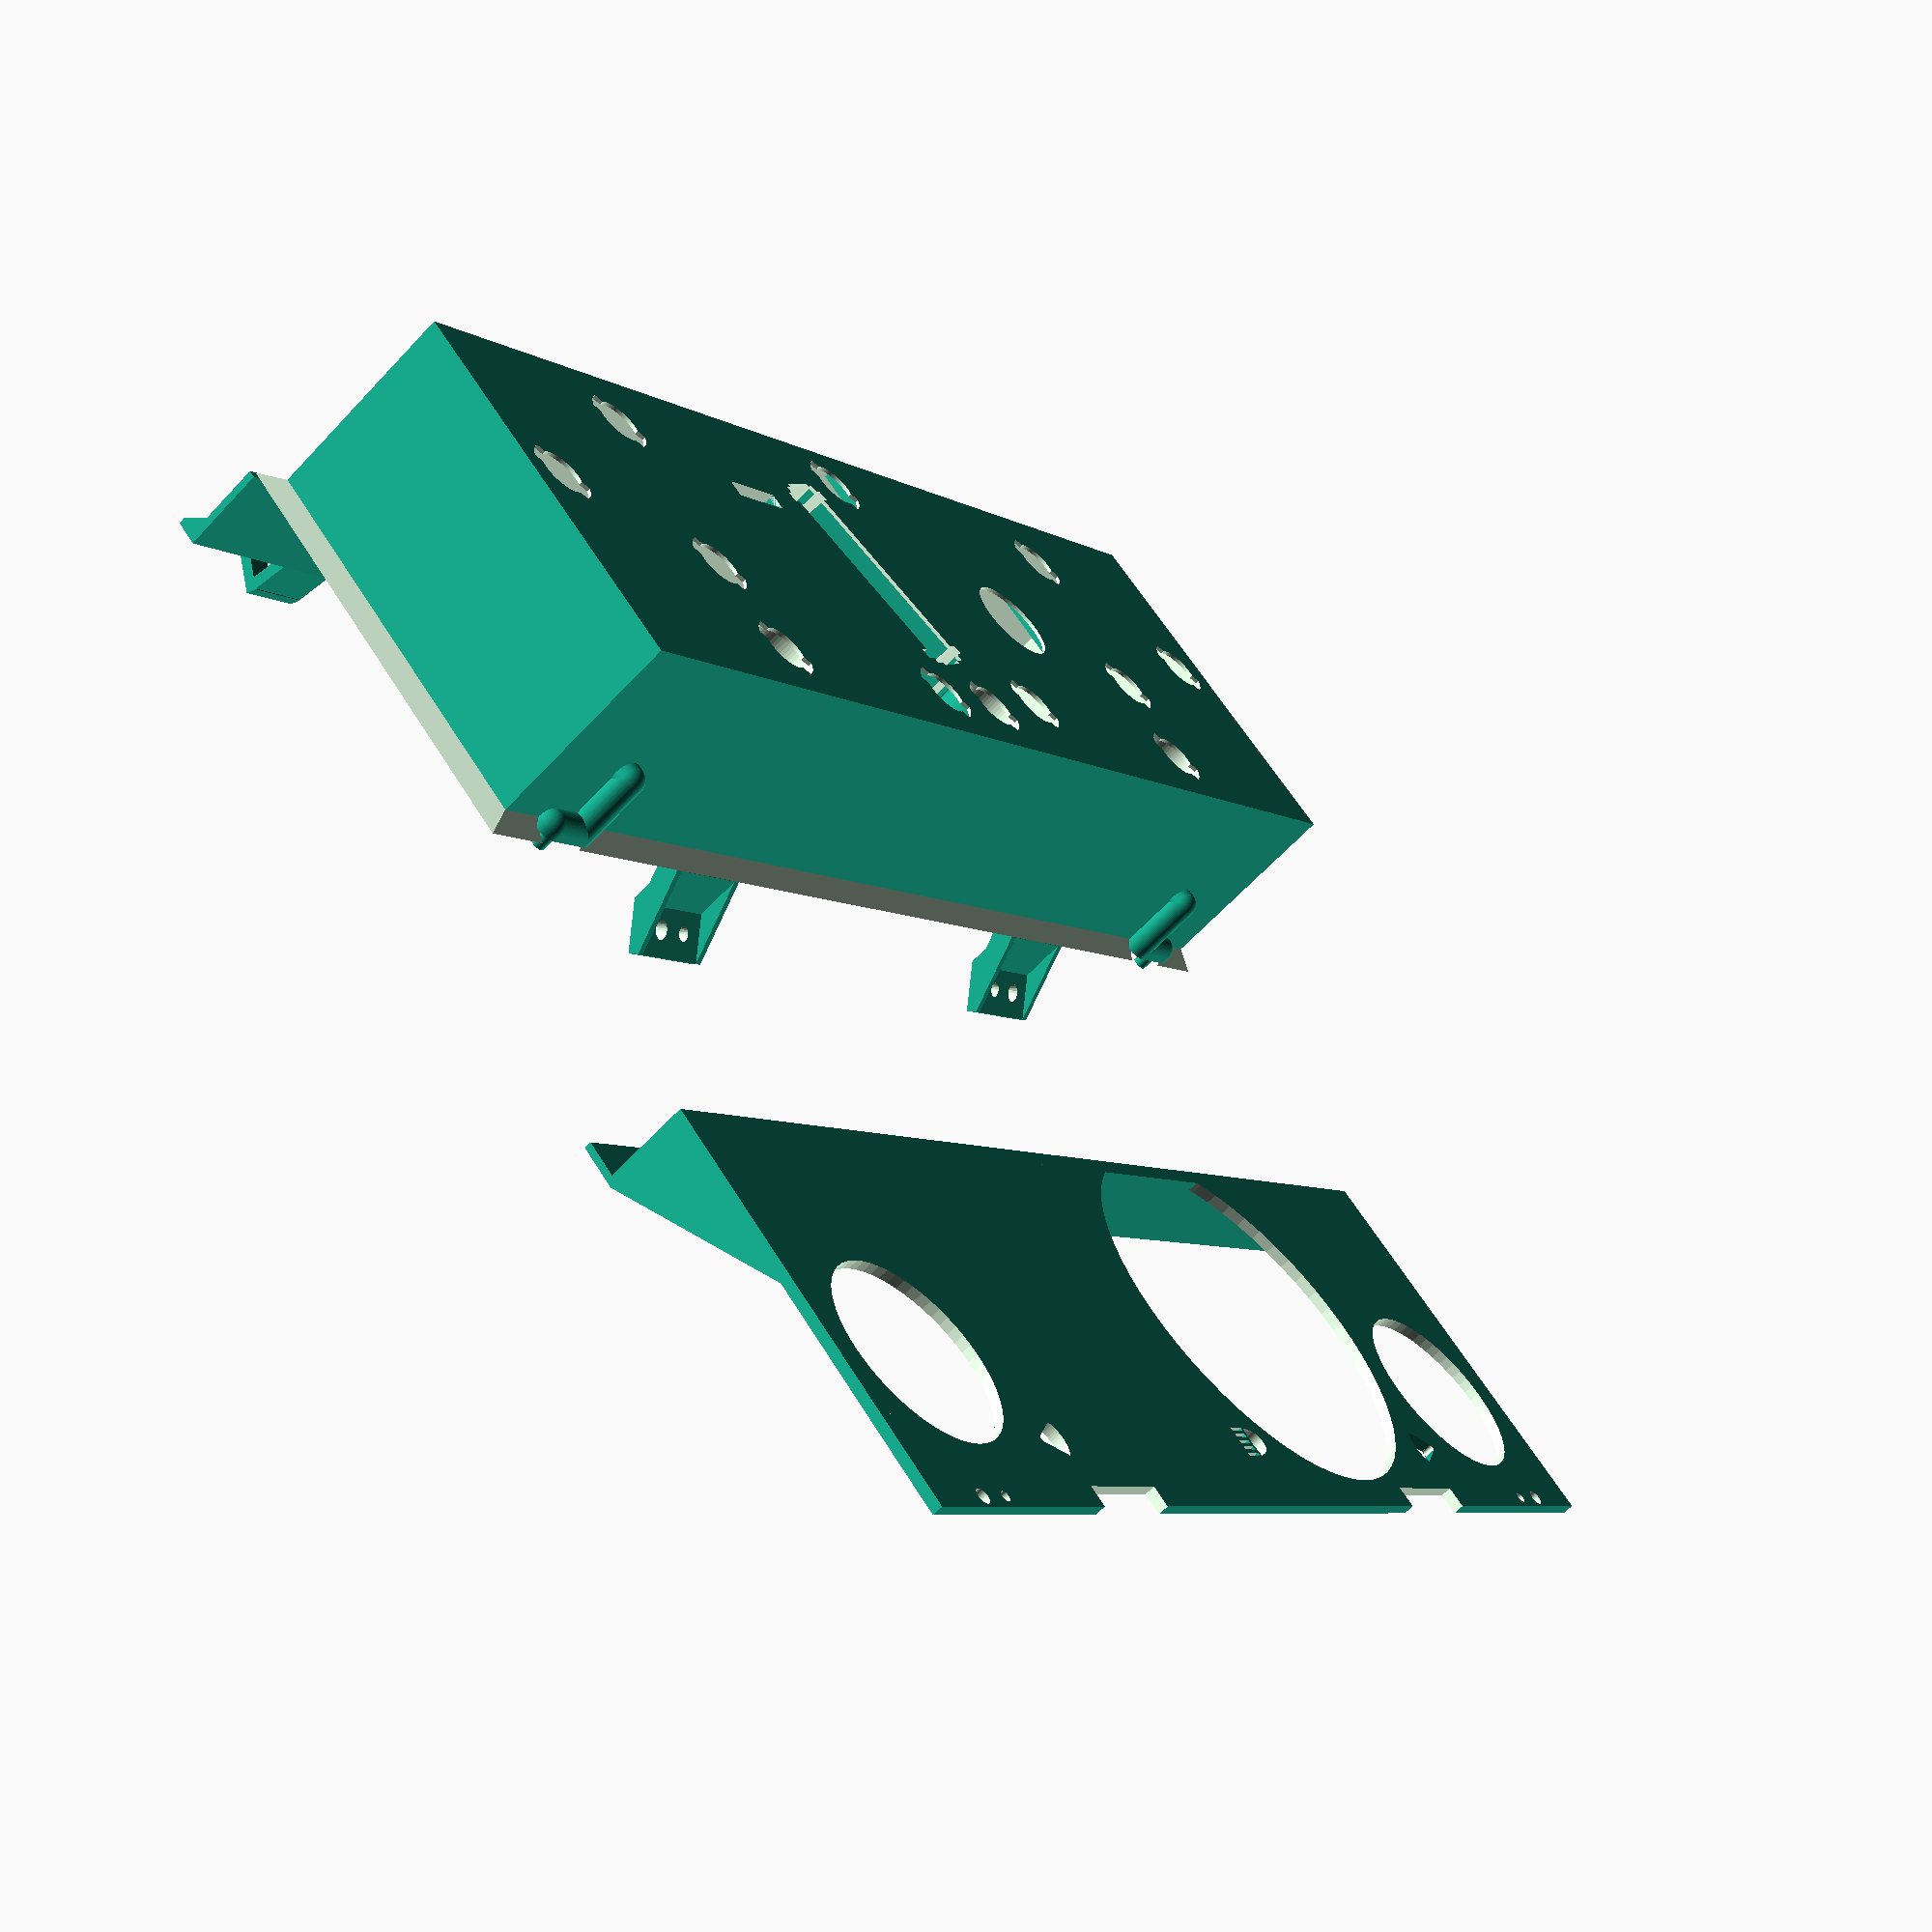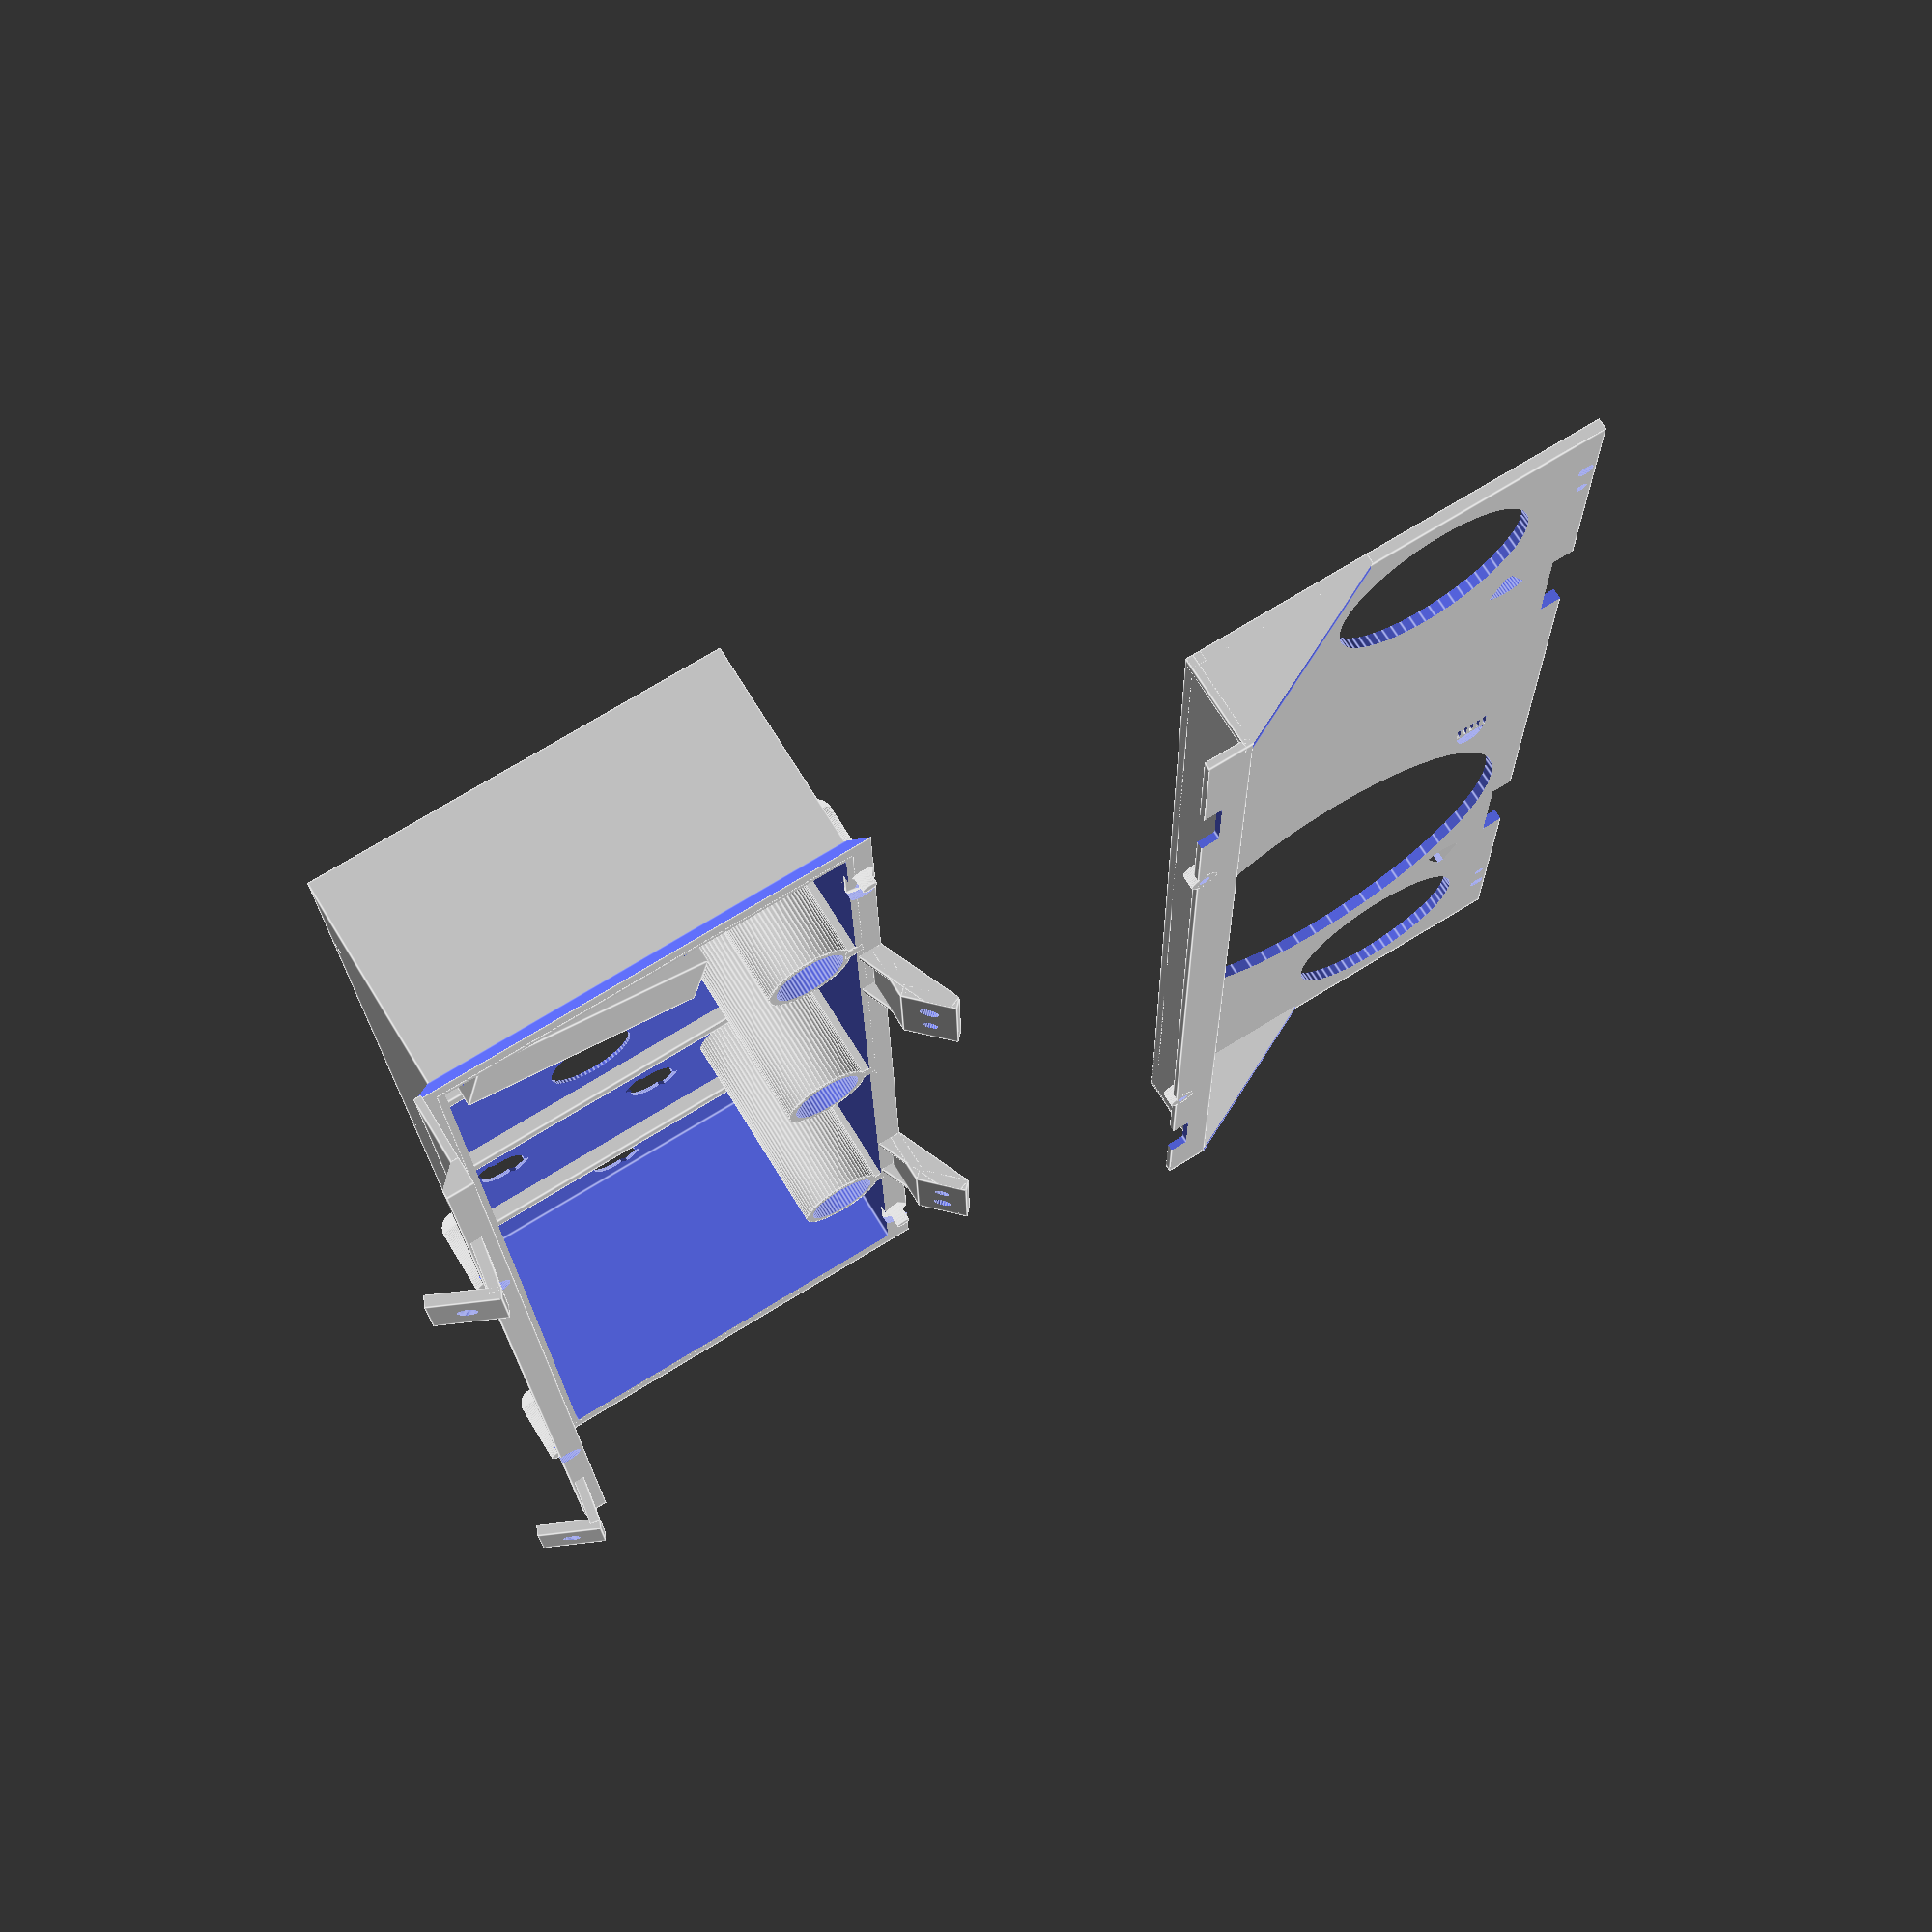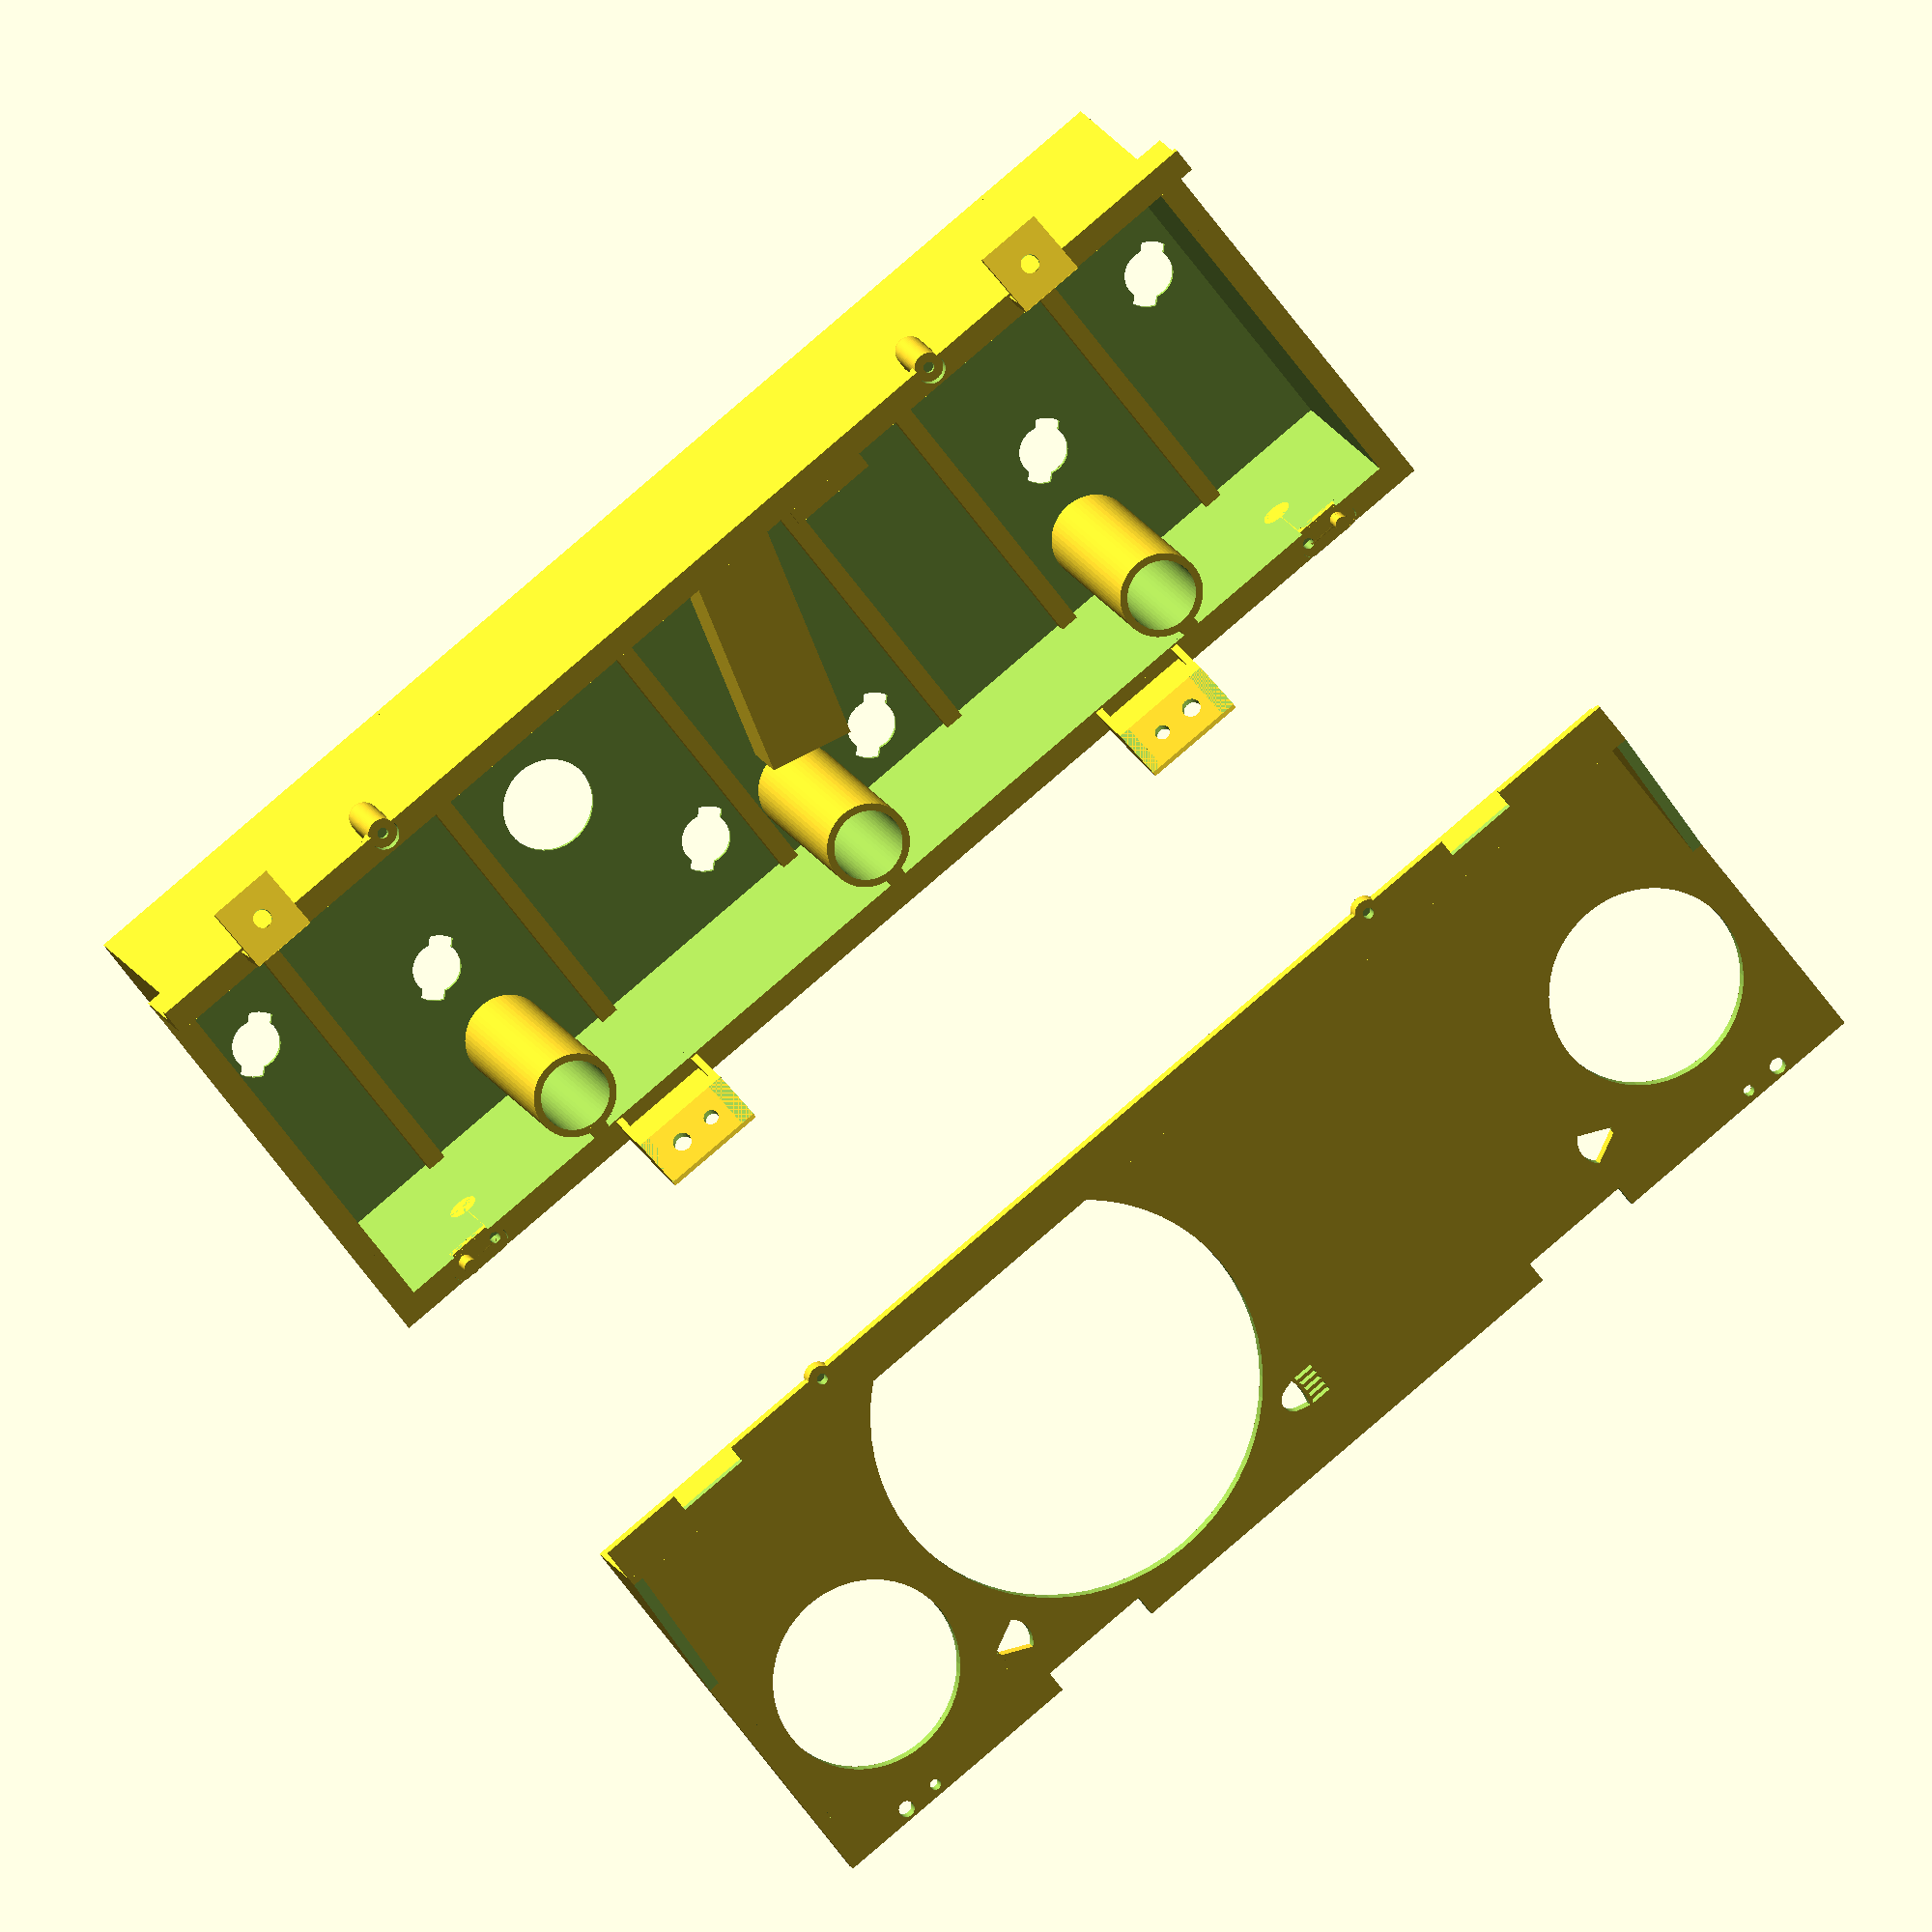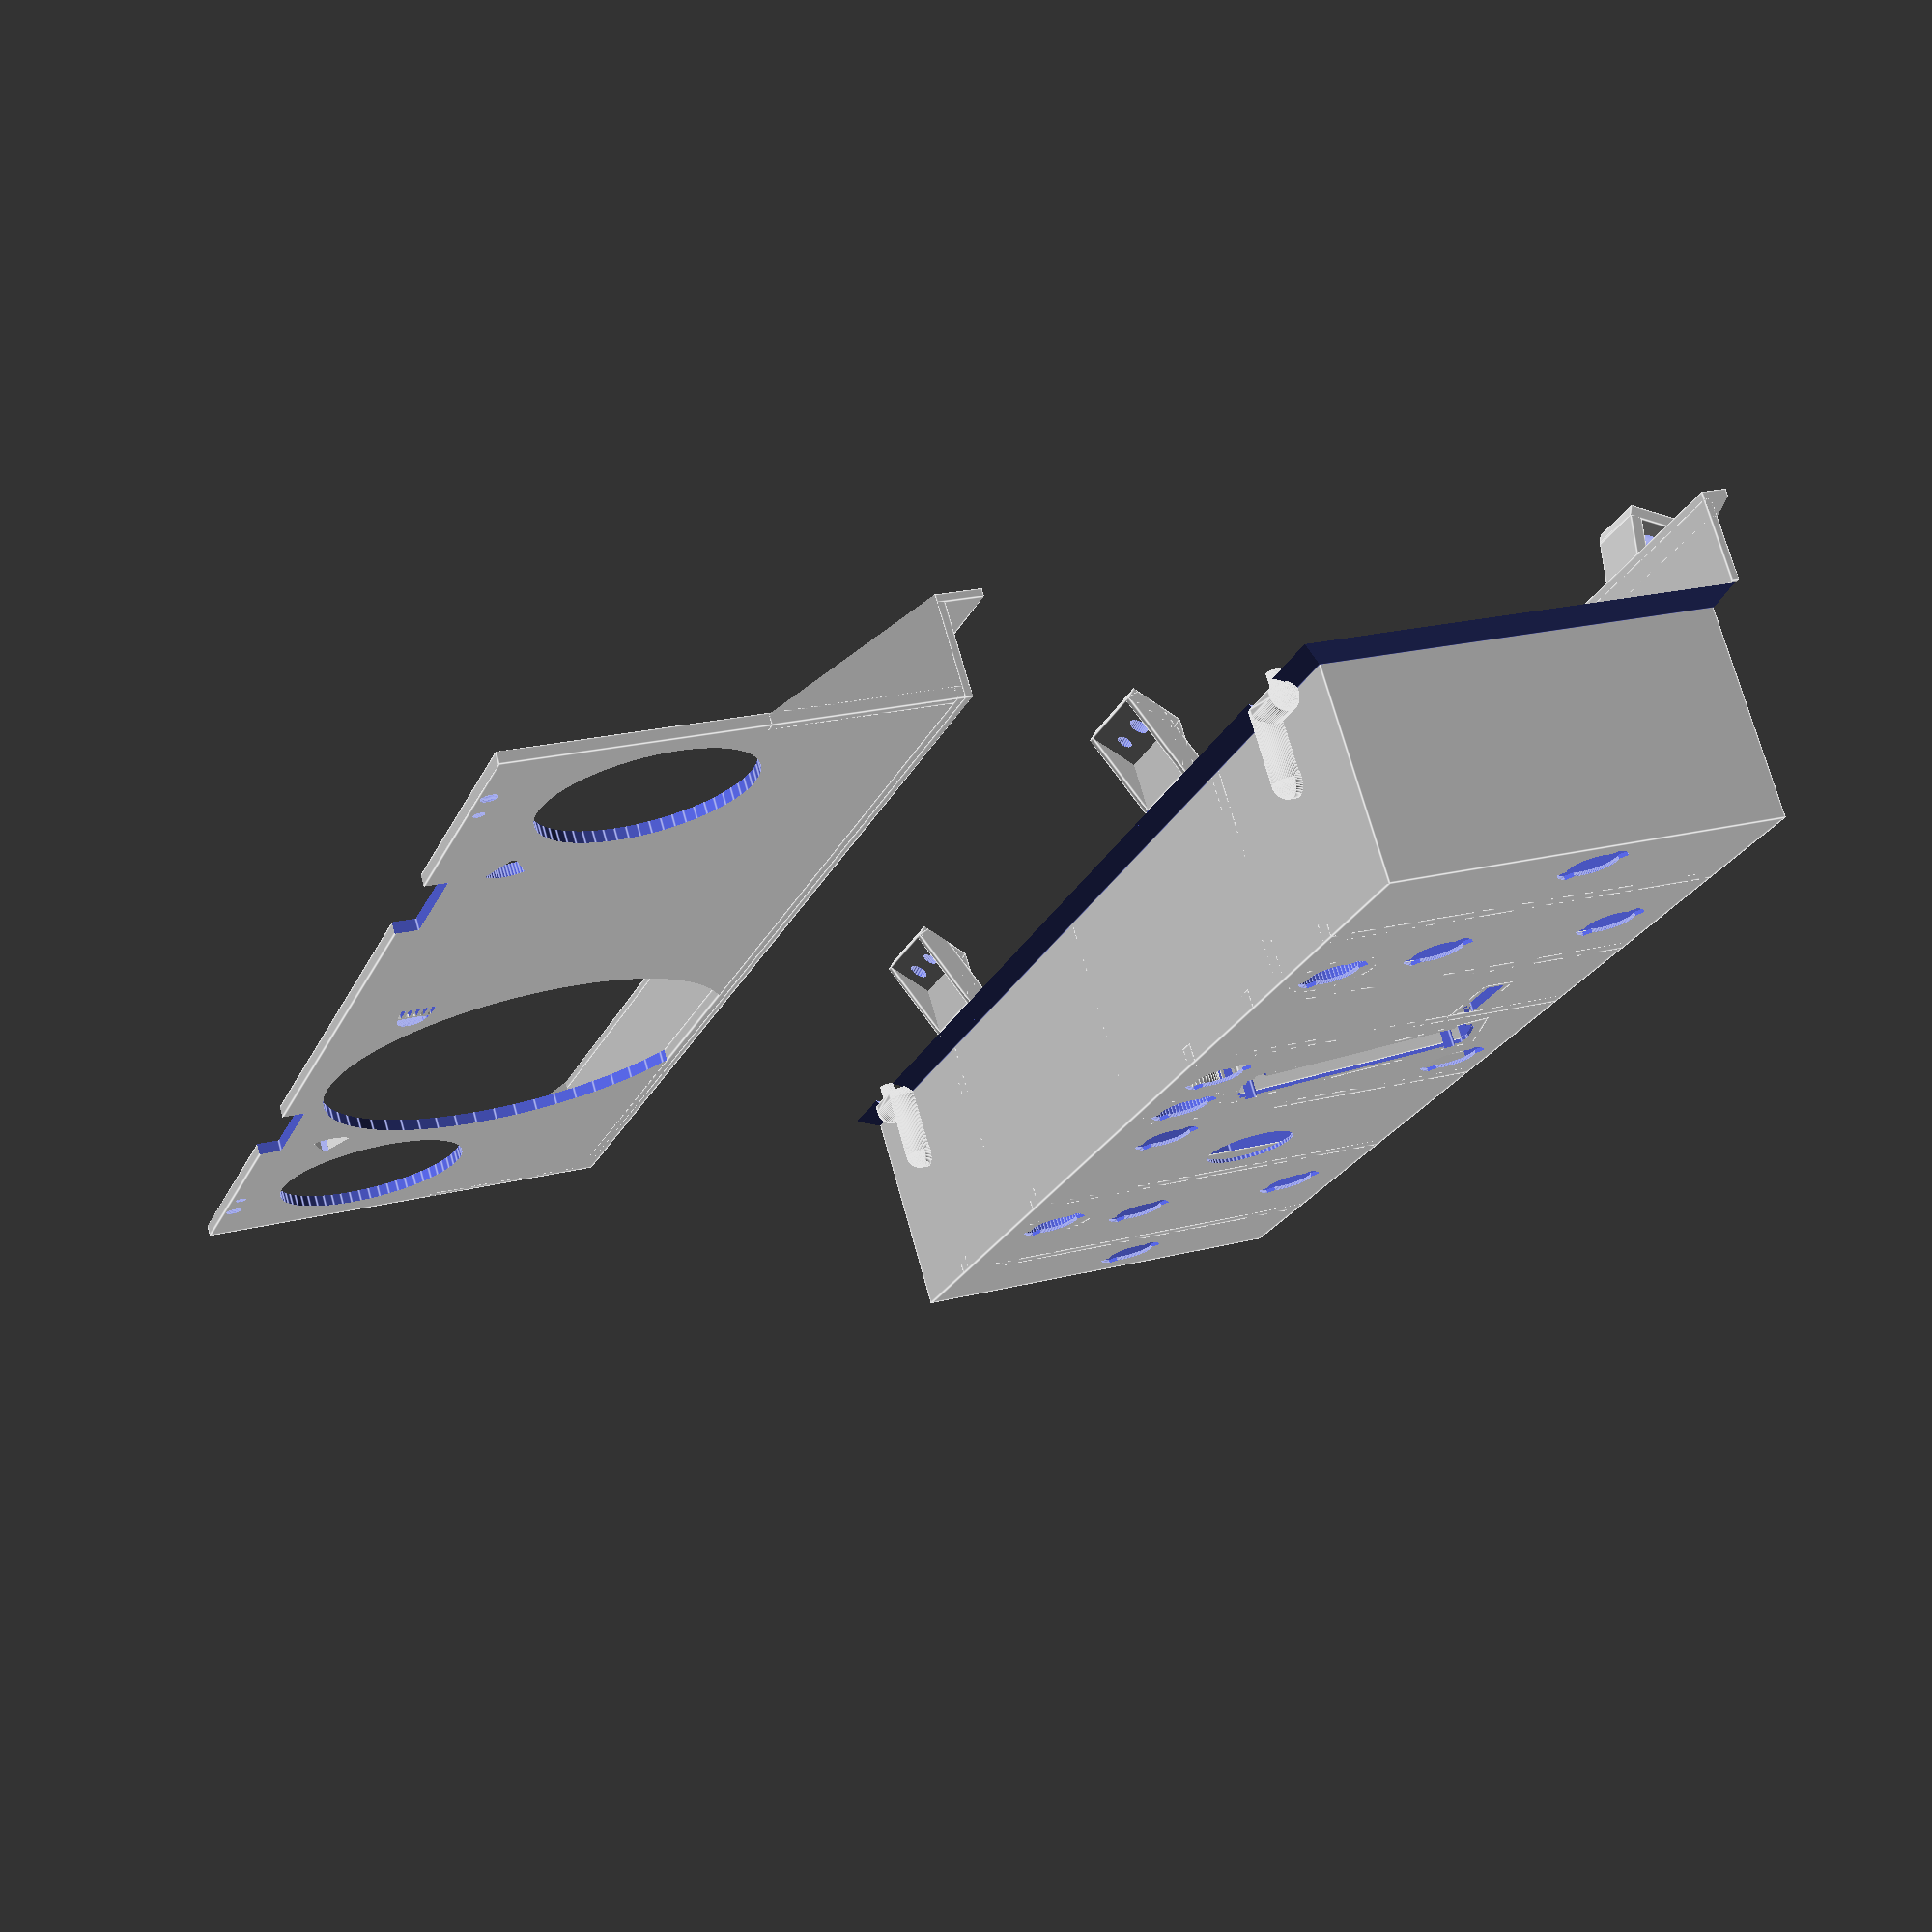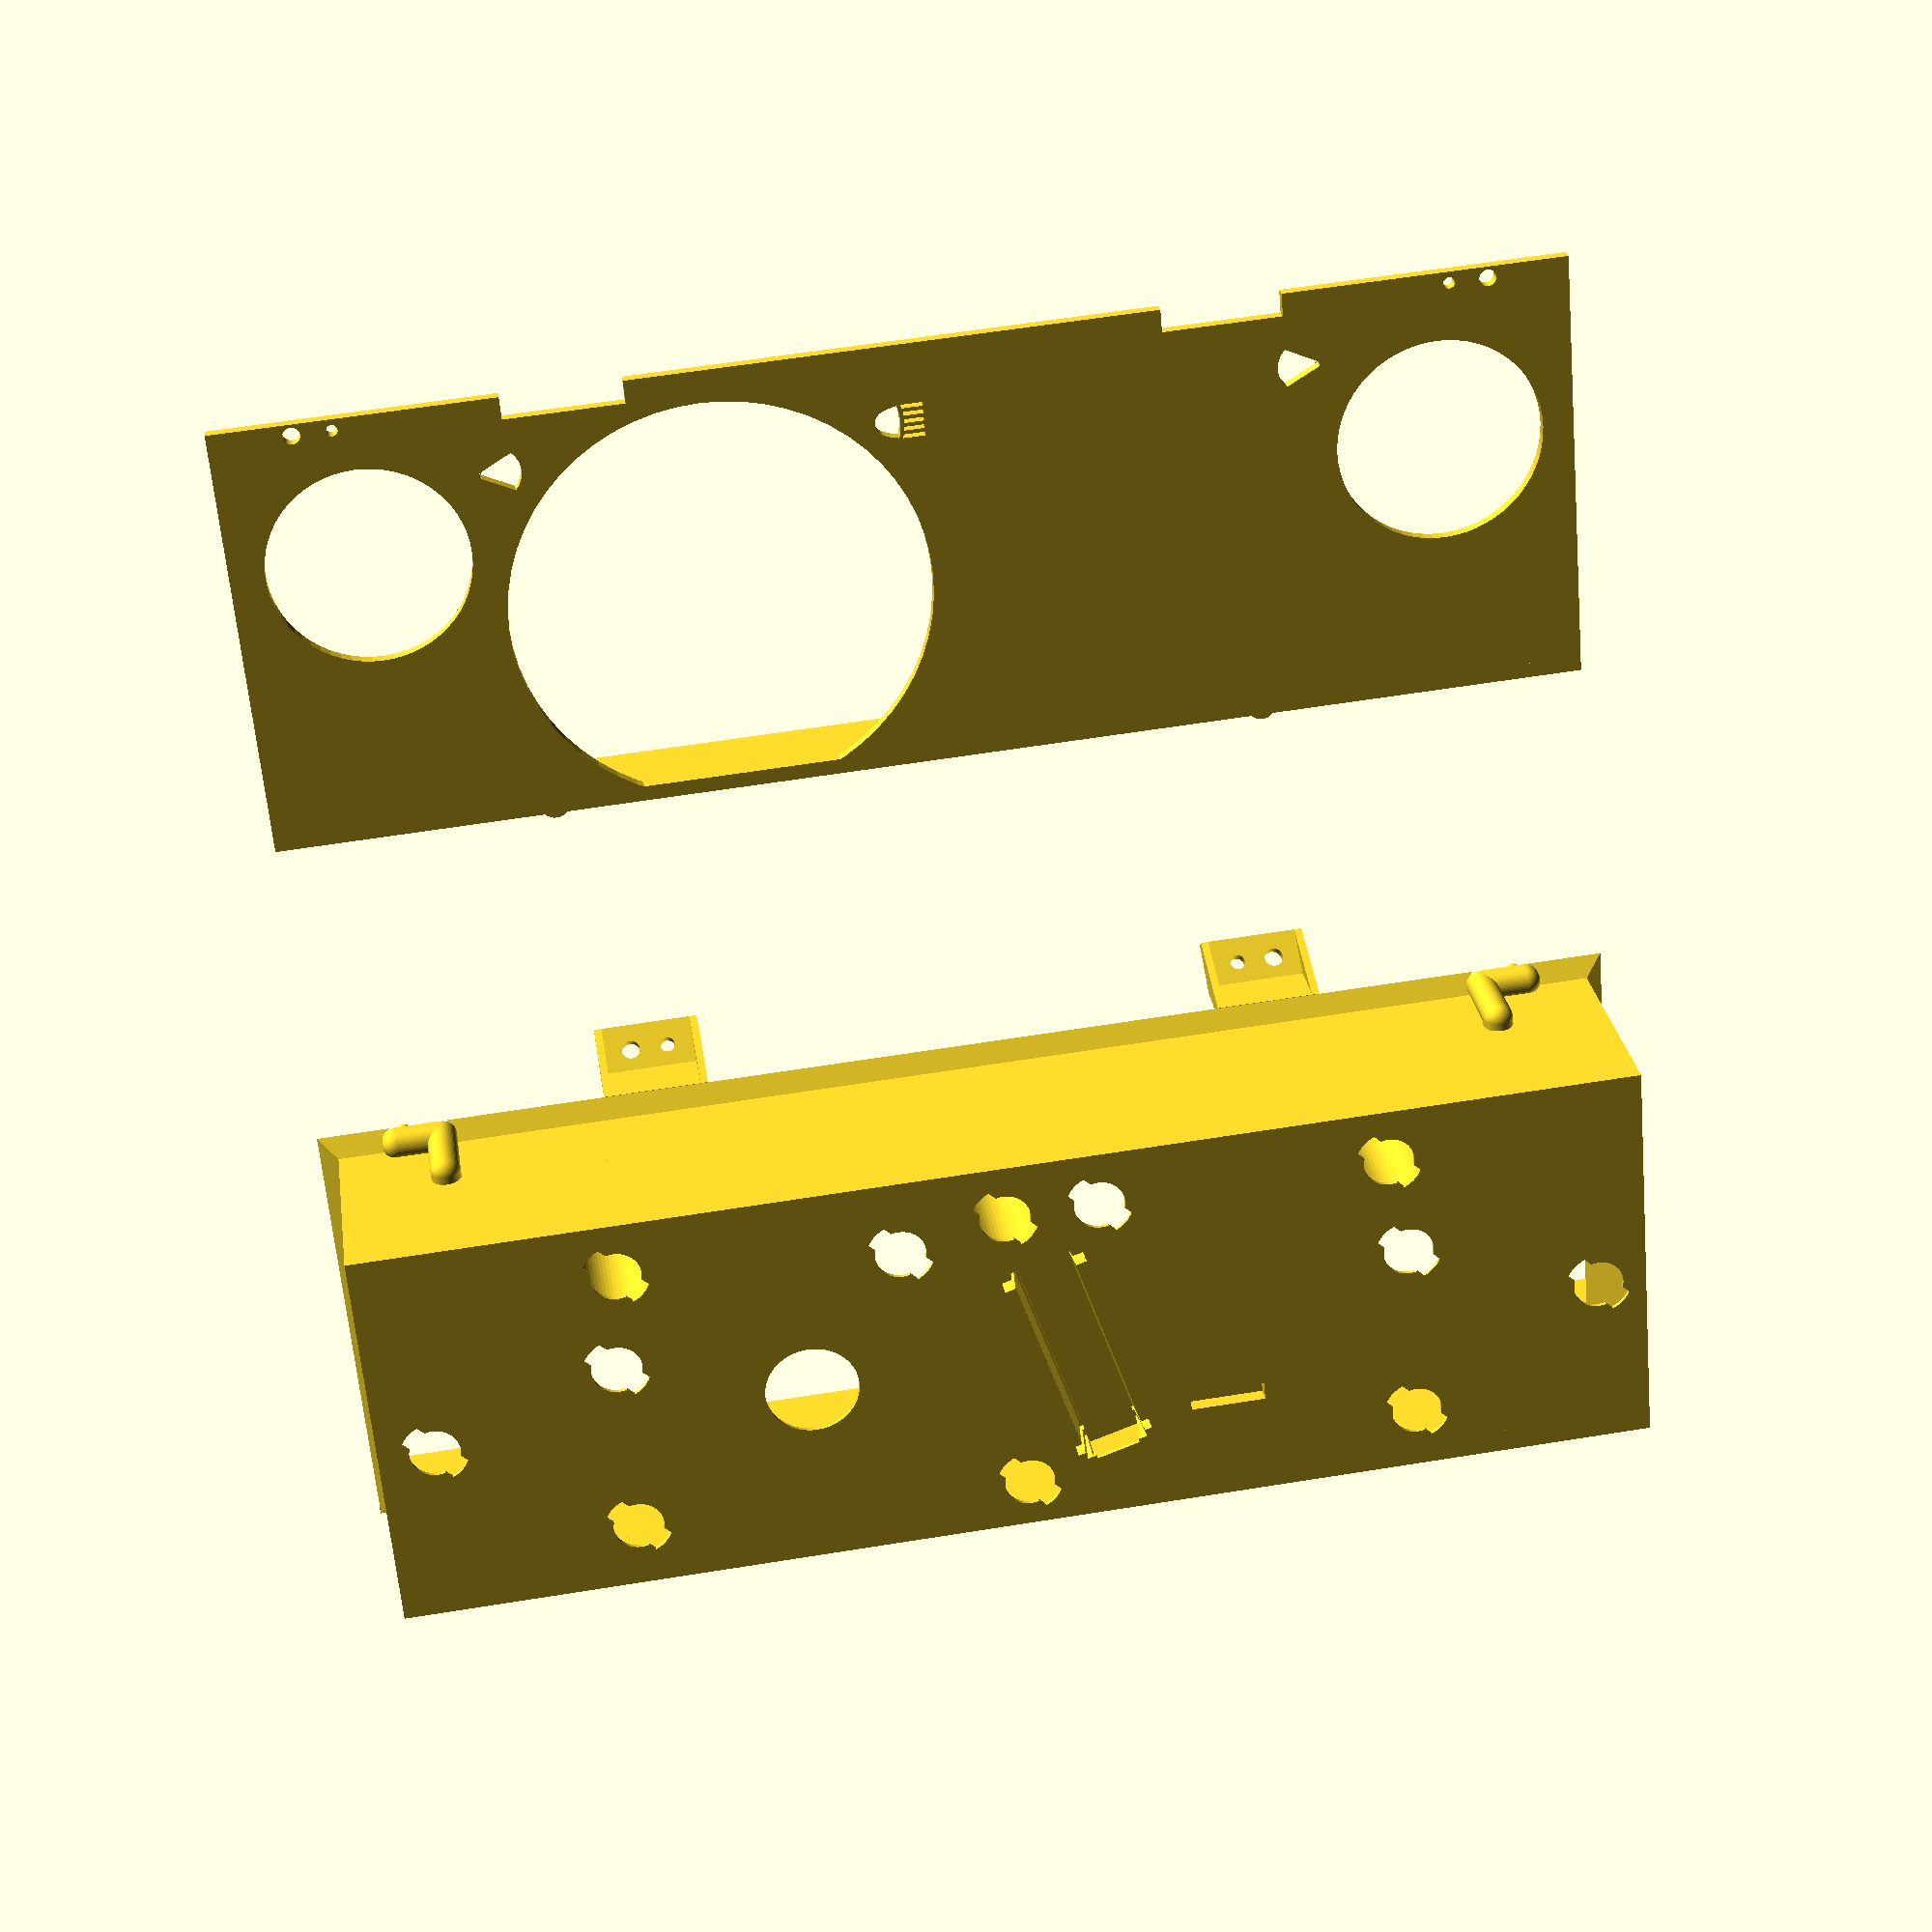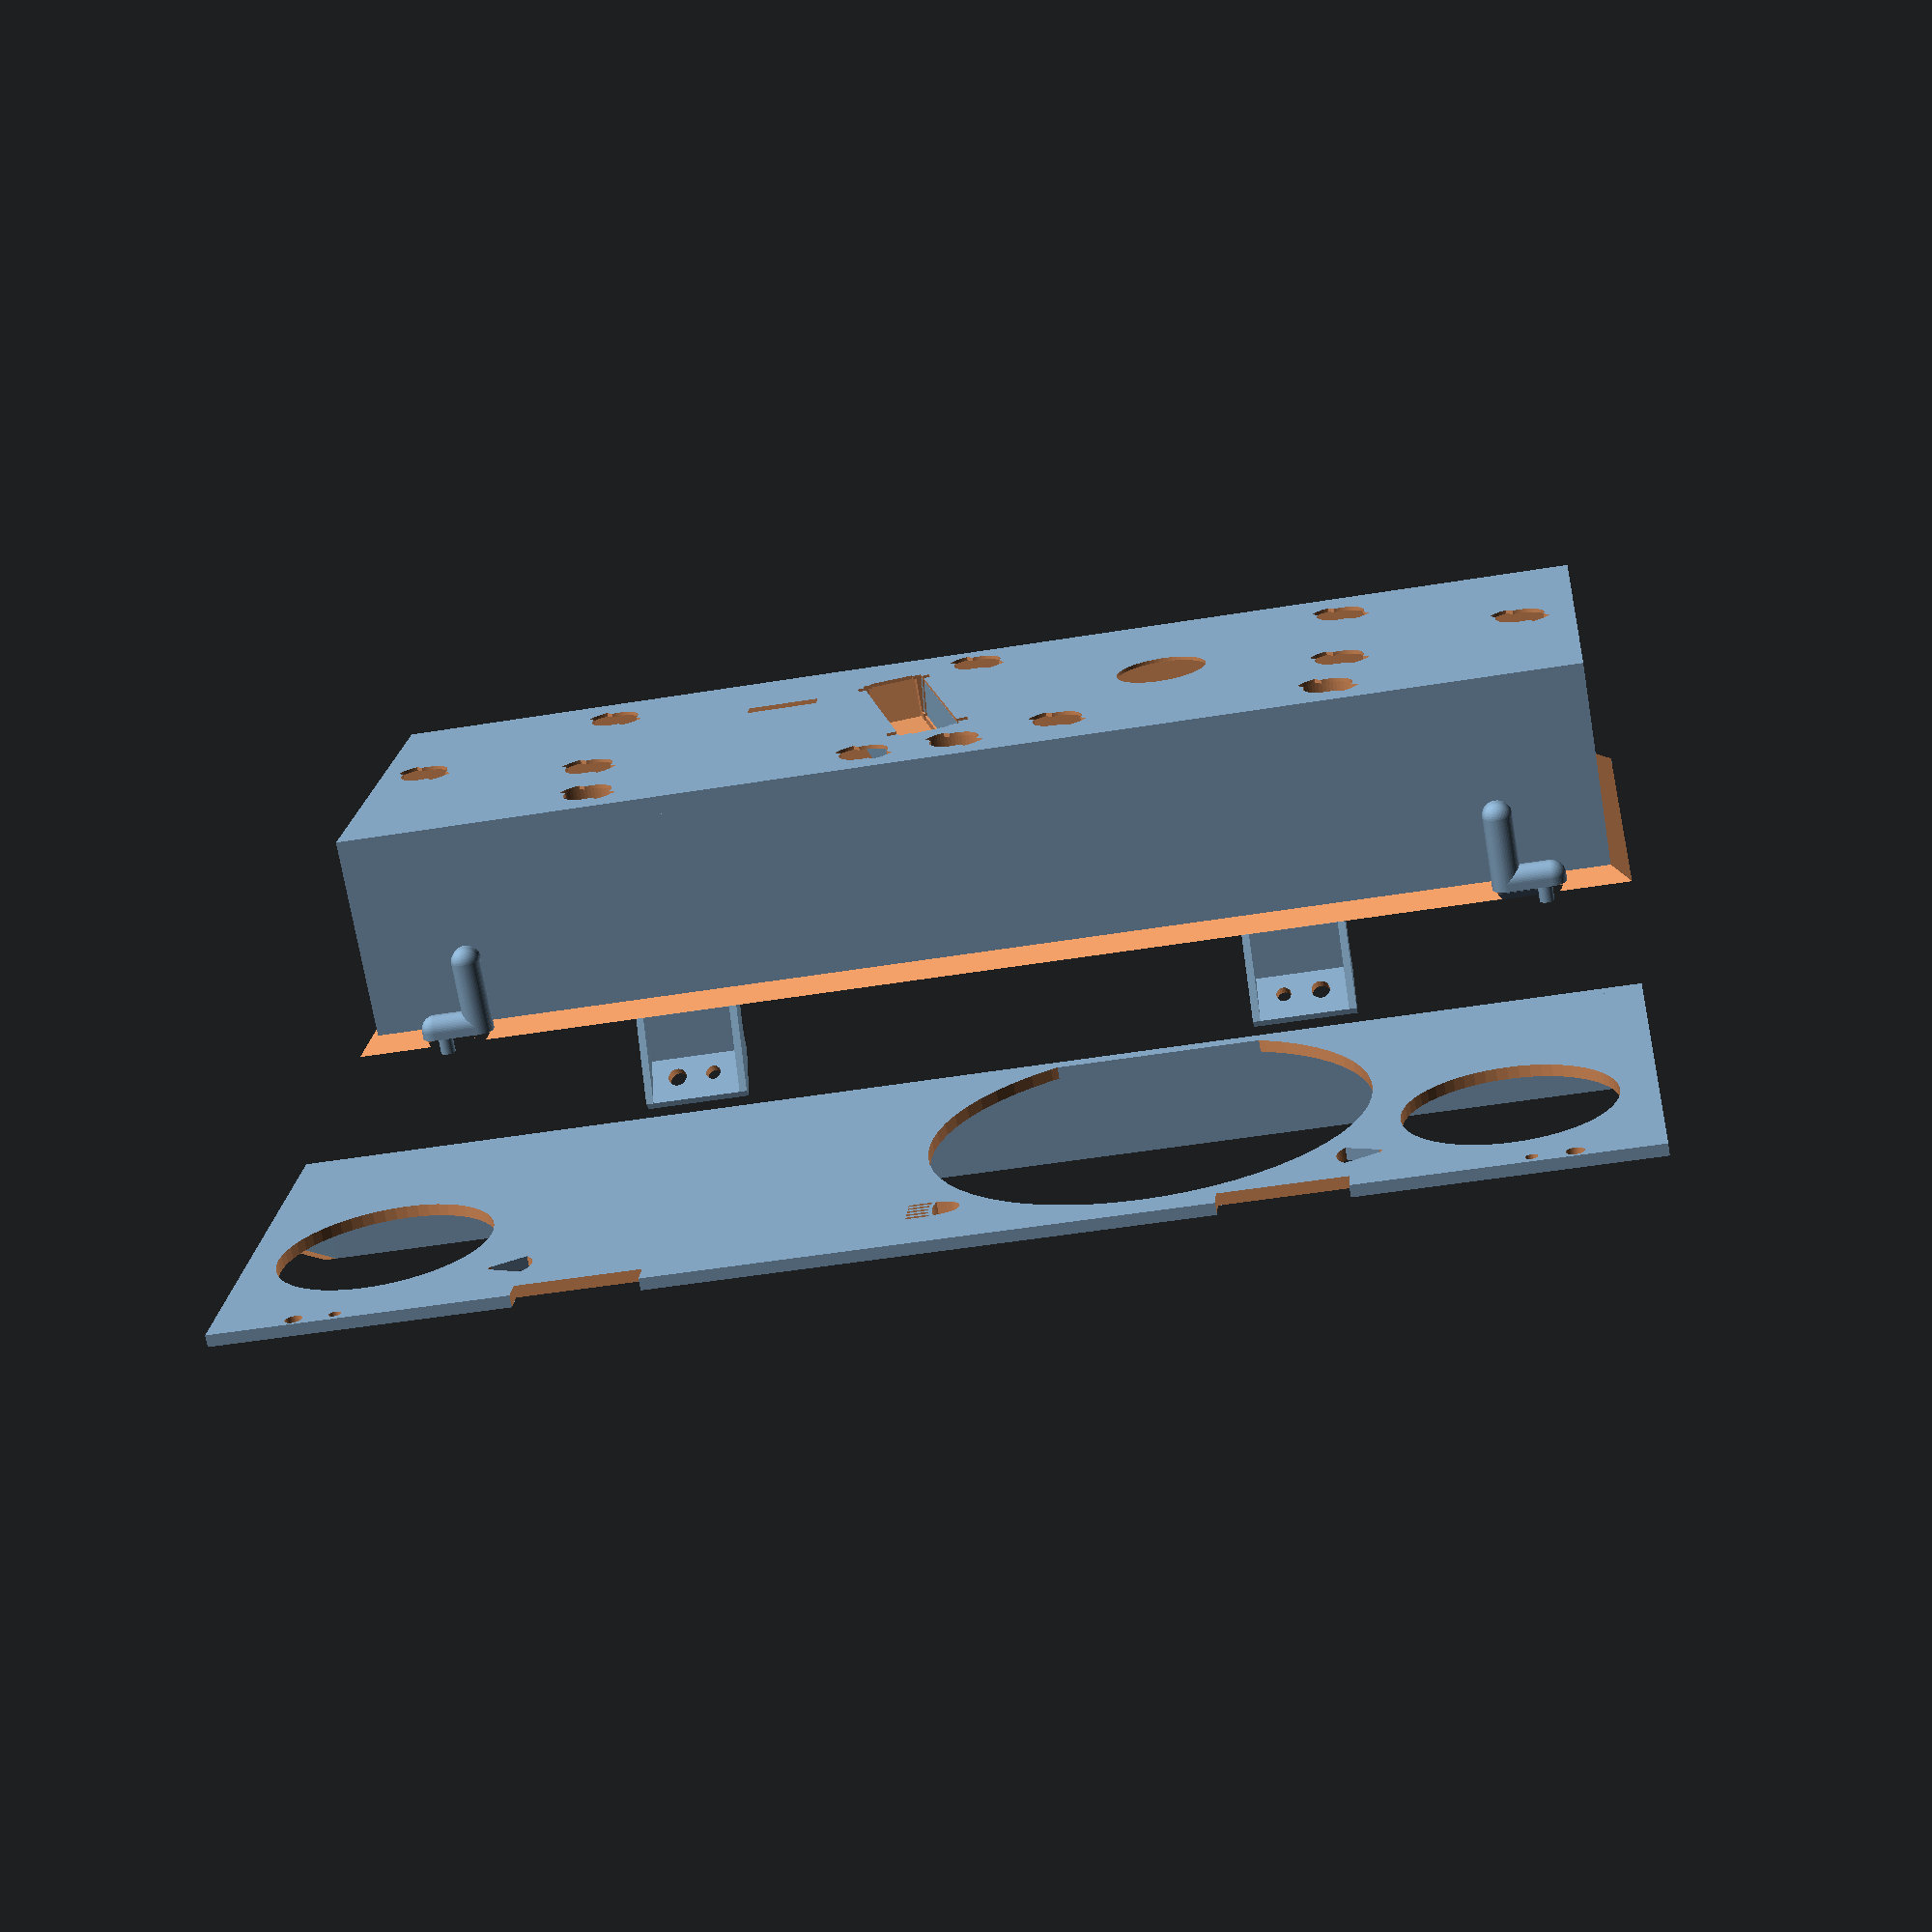
<openscad>
module frame() {
    difference() {
        cube([340, 110, 60]);
        translate([2, 2, 1]) {
            cube([336, 106, 60]);
        }
    }

    translate([-5, -5, 56]) {
        difference() {
            cube([350, 120, 4]);
            translate([7, 7, -1]) {
                cube([336, 106, 6]);
            }
            translate([175,0,0])
                rotate([-38,0,0])
                    cube([352,8,6.4], center=true);
            translate([175,120,0])
                rotate([38,0,0])
                    cube([352,8,6.4], center=true);
            translate([0,120,0])
                rotate([0,38,0])
                    cube([8,400,6.4], center=true);
            translate([350,120,0])
                rotate([0,-38,0])
                    cube([8,400,6.4], center=true);
        }
    }
    
    translate([-7, -5, 60]) {
        cube([352, 2, 22]);
    }
    
    translate([-7, -10, 77]) {
        difference() {
            cube([352, 7, 7]);
            rotate([45, 0, 0])
                cube([800, 7.1, 7.1], center=true);
        }
    }
   
    translate([103, 26, 0])
        cube([24,9,7]);
}

module topmount(one, two) {  
    cube([28, 3, 14]);
    translate([0,2.12,11.88]) {
        rotate(a=45, v=[1,0,0]) {
            difference() {
                cube([28, 14, 3]);
                translate([9, 7, -1]) {
                    $fn=30;
                    cylinder(h=5, r=one);
                }
                translate([19, 7, -1]) {
                    $fn=20;
                    cylinder(h=5, r=two);
                }
            }
        }
    }
    support();
    translate([26, 0, 0]) {
        support();
    }
}

module botmount() {
    translate([0,-15.5,6]) {
        rotate(a=25, v=[1,0,0]) {
            difference() {
                cube([18,18,3]);
                translate([9,9,-1]) {
                    cylinder(h=5, r=2.5);
                }
            }
        }
    }
    rotate(a=10, v=[1,0,0]) {
        cube([18,3,14]);
    }
}

module support() {
    difference() {
        translate([0,-3.5,0]) {
            rotate(a=-22.5, v=[1, 0, 0]) {
                cube([2, 6, 26.05]);
            }
        }
        translate([-1,-5,-5]) {
            cube([10,10,5]);
        }
        translate([-1, 0, 14]) {
            rotate(a=45, v=[1,0,0]) {
                cube([5,20,10]);
            }
        }
    }    
}

module turn() {
    difference() {
        union() {
            translate([5,4.9,0]) {
                cylinder(h=6, r=7);
            }
            cube([10,10,4]);
        }
        rotate(a=-27, v=[0,0,1]) {
            translate([-5,0,-1]) {    
                cube([5,15,6]);
            }
        }
        translate([10,0,-1]) {  
            rotate(a=27, v=[0,0,1]) {
                cube([5,15,6]);
            }
        }
        translate([0,8,-1]) {
            cube([10,4,6]);
        }
    }
    
    $fn=60;
    translate([5,7.7,0]) {
        cylinder(h=4, r=.96);
    }
}

module lightmount (radius) {
    $fn=100;
    
    rotate([0,0,45])
    difference() {
        union() {
            cylinder(h=4, r=radius*.75);
            translate([0,0,2]) {
                cube([radius*2,6.5,4], center=true);
            }
        }
        translate([0,0,-1]) {
            difference() {
                cylinder(h=6, r=radius+2);
                translate([0, 0, -1]) {
                    cylinder(h=8, r=radius);
                }
            }    
        }
    }
}

module plug () {
    rotate(a=75, v=[0,0,1]) {
        rotate(a=180, v=[1,0,0]) {
            difference() {
                union() {
                    translate([-2,1.5,-2]) {
                        cube([71,14,12]);
                    }
                    translate([1,3.5,-2]) {
                        cube([65,10,14]);
                    }
                    translate([1,2.5,0]) {
                        cube([3,12,12]);
                    }
                    translate([2,0,0]) {
                        cube([63,17,12]);   
                    }
                }
                rotate(a=5, v=[1,0,0]) {
                    translate([0,-2,-1]) {
                        cube([69, 3, 11]);
                    }
                }
                rotate(a=-5, v=[1,0,0]) {
                    translate([0,16,.5]) {
                        cube([69, 3, 11]);
                    }
                }
            }
            translate([4, -2, -2])
                cube([3, 21, 14]);
            translate([60, -3, -2])
                cube([3, 23, 14]);
        }
    }
}

module notch(rotate = 0) {
    hull() {
        cylinder(h=3, r=4);
        translate([10, 0, 0]) {
            cylinder(h=3, r=4);
        }
    }
}

module hook(angle) {
    rotate([0, 0, angle]) {
        difference() {
            union() {
                hull() {
                    cylinder(h=2, r=4);
                    translate([12, 0, 0]) {
                        cylinder(h=2, r=4);
                    }
                }
                translate([0,0,-18]) {
                    cylinder(h=18, r=4);
                }
                translate([10, 0, 0]) {
                    cylinder(h=7, r=2);
                }
                translate([0,0,-18])
                    sphere(4);
                translate([0,0,-18])
                    rotate([90+angle,0,0])
                        cylinder(h=4, r=4);
                translate([12,0,0])
                    difference() {
                        sphere(4);
                        translate([-4, -4, 0])
                            cube([8,8,4]);
                    }
                rotate([0,90,0])
                    difference() {
                        cylinder(h=12, r=4);
                        translate([-4, -4, -1])
                            cube([4,8,14]);
                    }
            }
            translate([0,0,-16]) {
                cylinder(h=20, r=1.5);
            }
        }
    }
}

difference() {
    union() {
        frame();
        translate([156,13,0]) {
            rotate(a=75, v=[0,0,1]) {
                cube([69,23,17]);
            }
        }
        translate([68,95,0])
            difference() {
                cylinder(h=60, r=11.5);
                cylinder(h=101, r=9.5);
            }
        translate([170,95,0])
            difference() {
                cylinder(h=60, r=11.5);
                cylinder(h=101, r=9.5);
            }
        translate([272,95,0])
            difference() {
                cylinder(h=60, r=11.5);
                cylinder(h=101, r=9.5);
            }
        // Ribs    
        translate([35,0,0,])
            cube([5, 110, 5]);
        translate([85,0,0,])
            cube([5, 110, 5]);
        translate([125,0,0,])
            cube([5, 110, 5]);
        translate([125,0,0,])
            cube([5, 110, 5]);  
        translate([182,0,0,])
            cube([5, 110, 5]);  
        translate([245,0,0,])
            cube([5, 110, 5]);
        translate([305,0,0,])
            cube([5, 110, 5]);
        // Supports
        translate([65,105,0])
            cube([5, 5, 60]);
        translate([167,105,0])
            cube([5, 5, 60]);
        translate([270,105,0])
            cube([5, 5, 60]);    
    }
    translate([137, 20, 11]) {
        plug();
    }
    translate([325,50,-1]) {
        lightmount(9);
    }
    translate([272,95,-1]) {
        lightmount(9);
    }
    translate([275,67,-1]) {
        lightmount(9);
    }
    translate([275,18,-1]) {
        lightmount(9);
    }
    translate([198,89,-1]) {
        lightmount(9);
    }
    translate([170,13,-1]) {
        lightmount(9);
    }
    translate([170,95,-1]) {
        lightmount(9);
    }
    translate([145,95,-1]) {
        lightmount(9);
    }
    translate([68,95,-1]) {
        lightmount(9);
    }
    translate([64,17,-1]) {
        lightmount(9);
    }
    translate([64,67,-1]) {
        lightmount(9);
    }
    translate([13,48,-1]) {
        lightmount(9);
    }
    translate([18, 111.9, 57.5]) {
        notch();
    }
    translate([313, 111.9, 57.5]) {
        notch();
    }
    translate([80,-8, 81]) {
        cylinder(h=4, r=4);
    }
    translate([270,-8, 81]) {
        cylinder(h=4, r=4);
    }
    // Resistor Notch
    translate([105, 28, -1])
        cube([20,5,5]);
    // Speedo Notch
    translate([225,52,-1])
        cylinder(h=5, r=12.5);
}

translate([29, 112, 56]) {
    hook(180);
}
translate([312, 112, 56]) {
    hook(0);
}

module bothook() {
    difference() {
        union() {
            cylinder(h=16, r=4);
            translate([-4, 0, 0])
                cube([8,4,16]);
            translate([-6, -2, 14])
                difference() {
                    cube([12, 6, 2]);
                    translate([2,-1,0])
                        rotate([0,-135,0])
                            cube([6,8,4]);
                    translate([10,-1,0])
                        rotate([0,45,0])
                            cube([6,8,4]);
                }
            sphere(4);
            translate([0, 4, 0])
                rotate([90,0,0])
                    cylinder(h=4, r=4);
        }
        translate([0,0,2]) {
            cylinder(h=15, r=1.5);
        }
    }
}

$fn=60;
translate([80,-8,66]) {
    bothook();
}

translate([270,-8,66]) {
    bothook();
}

//Top Mounts
translate([73, 112, 60]) {
    topmount(2.5, 2);
}
translate([240, 112, 60]) {
    topmount(2, 2.5);
}

//Bottom Mounts
translate([34,-9,83]) {
    botmount();
}
translate([301,-9,83]) {
    botmount();
}

module highbeam() {
    difference() {
        union() {
            cube([6, 1, 5]);
            translate([0, 2, 0])
                cube([6, 1, 5]);
            translate([0, 4, 0])
                cube([6, 1, 5]);
            translate([0, 6, 0])
                cube([6, 1, 5]);
            translate([0, 8, 0])
                cube([6, 1, 5]);
        }
        translate([20, 4.5, -1])
            cylinder(r=15, h=7);
    }
    translate([21, 4.5, 0]) {
        hull() {
            difference() {
                cylinder(r=15, h=5);
                rotate([0, 0, 15])
                    translate([-15, -40.5, -1])
                        cube([40,40,7]);
                rotate([0, 0, -15])
                    translate([-15, 0.5, -1])
                        cube([40,40,7]);
                translate([-12,-10,-1])
                    cube([20,20,7]);
            }
            translate([-12, 0, 0]) {
                difference() {
                    cylinder(r=3.5, h=5);
                    translate([-5,-5, -1])
                        cube([5,10,7]);
                }
            }
        }
    }
}

// Top Plate Sides
module topside() {
    difference() {
        cube([3, 50, 26]);
        translate([-1, 0, 27])
            rotate([-26, 0, 0])
                cube([5, 100, 100]);
    }
}

// Top Plate
translate([-2,200,60]) {
    difference() {
        cube([345,115,3]);
        translate([21, 112, -1])
            cylinder(h=6, r=2.2);
        translate([31, 112, -1])
            cylinder(h=6, r=1.5);
        translate([324, 112, -1])
            cylinder(h=6, r=2.2);
        translate([314, 112, -1])
            cylinder(h=6, r=1.5);
        // Top notch left
        translate([74,109,-1])
            cube([31,10,5]);
        // Top notch right
        translate([241,109,-1])
            cube([31,10,5]);
        translate([74, 90, -1])
            rotate([0, 0, 90])
                turn();
        translate([167, 90, -1])
            highbeam();
        translate([271, 100, -1])
            rotate([0, 0, -90])
                turn();
        // Speedo        
        translate([223, 52, -1])
            cylinder(h=5, r=54.5);
        // Controller    
        translate([310, 75, -1])
            cylinder(h=5, r=26);
        // Amps    
        translate([35, 70, -1])
            cylinder(h=5, r=27);    
    }
    // Lip
    cube([345,4,3]);
    // Sides
    topside();
    translate([342, 0, 0])
        topside();
    
    cube([345, 2, 25]);
    translate([0, -10, 24])
        difference() {
            union() {
                cube([345, 12, 2]);
                translate([82, 2, -2])
                    cylinder(h=4, r=3.75);
                translate([272, 2, -2])
                    cylinder(h=4, r=3.75);
            }
            translate([82, 2, -1])
                cylinder(h=5, r=1.5);
            translate([272, 2, -1])
                cylinder(h=5, r=1.5);
            // Bottom notch left
            translate([35, -5, -1])
                cube([20, 10, 4]);
            // Bottom notch right
            translate([302, -5, -1])
                cube([20, 10, 4]);
        }
}
</openscad>
<views>
elev=242.9 azim=45.9 roll=42.9 proj=p view=wireframe
elev=288.4 azim=89.1 roll=328.5 proj=p view=edges
elev=344.0 azim=142.9 roll=342.1 proj=o view=wireframe
elev=286.2 azim=70.5 roll=164.3 proj=p view=edges
elev=153.0 azim=185.0 roll=8.1 proj=p view=wireframe
elev=252.5 azim=355.4 roll=350.3 proj=p view=wireframe
</views>
